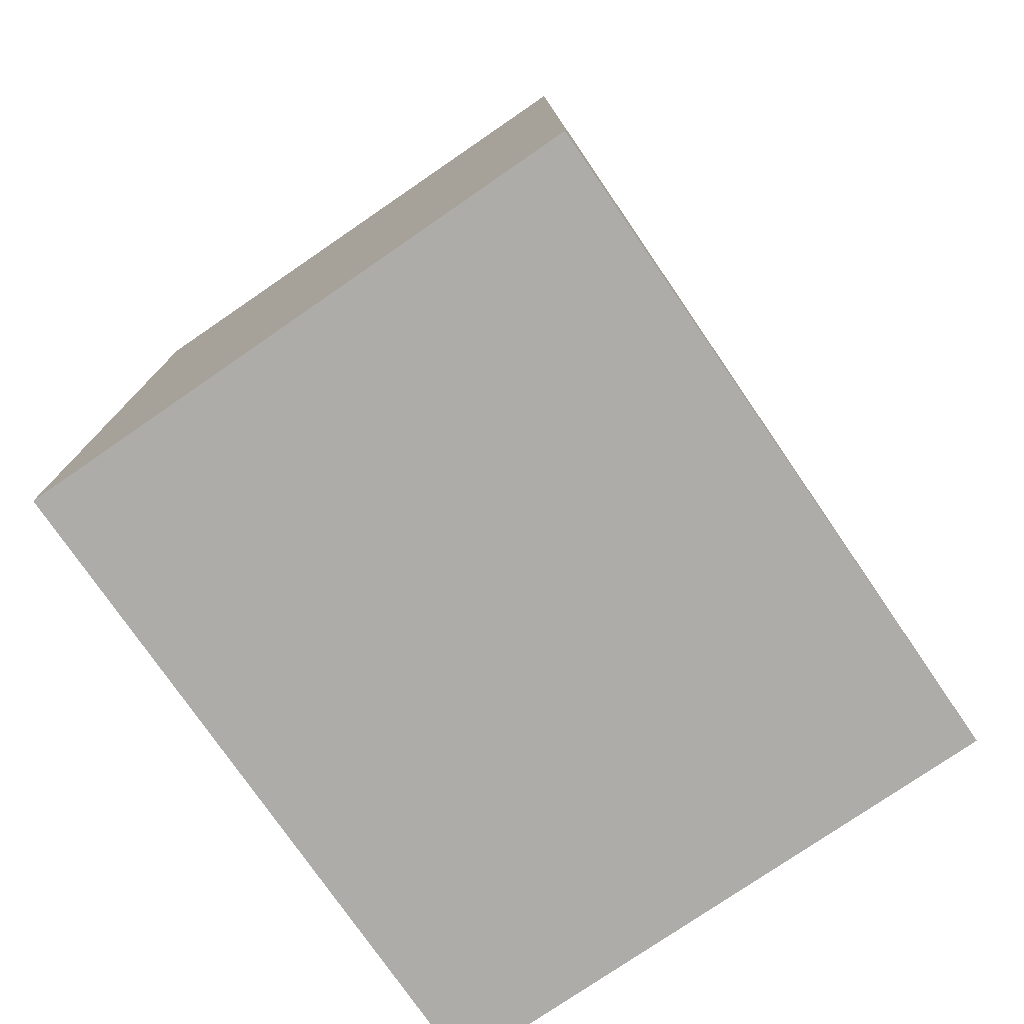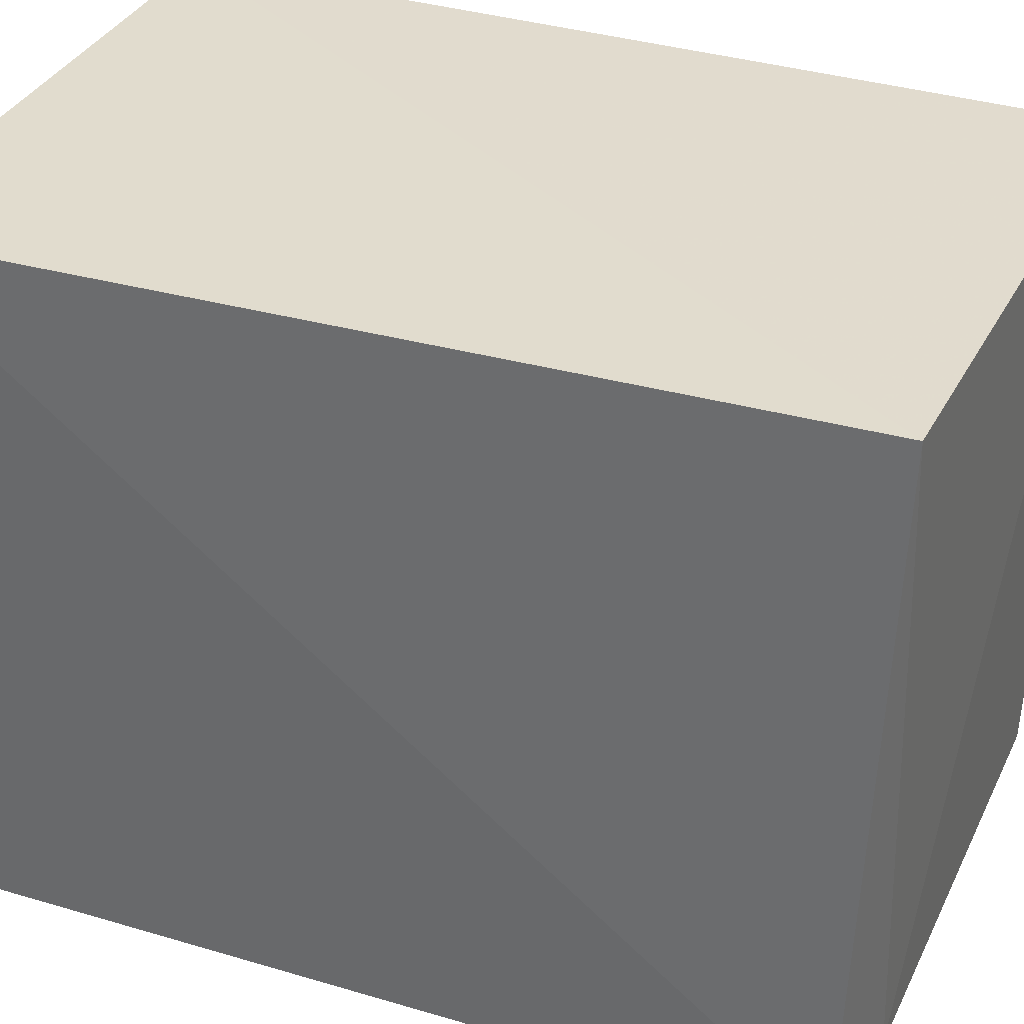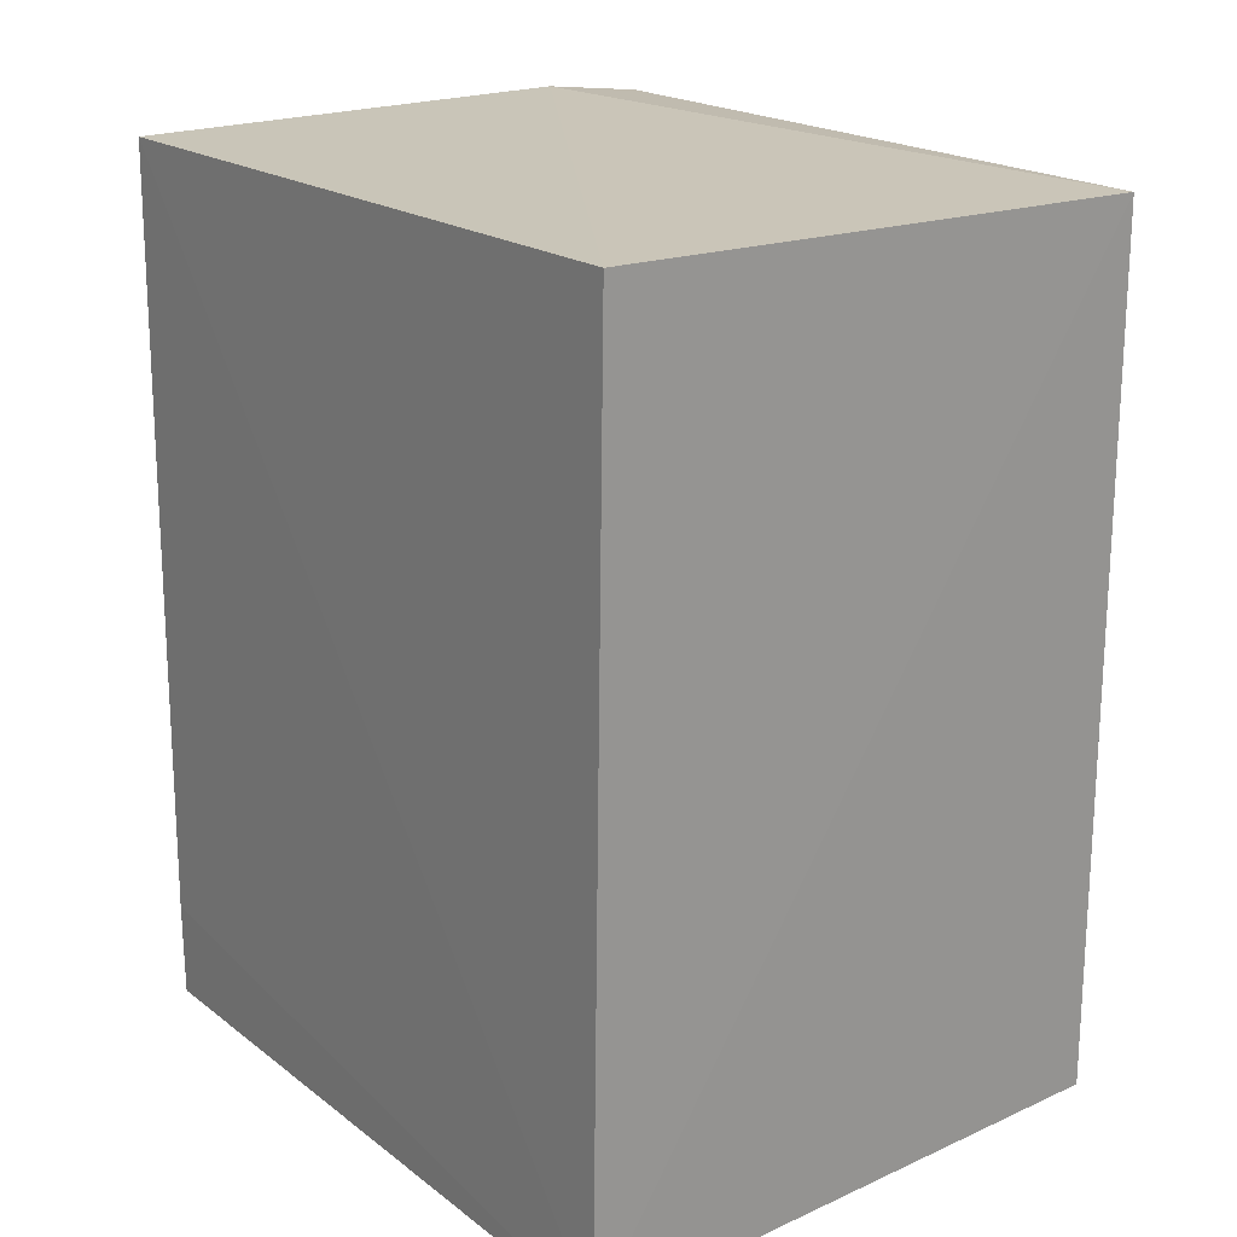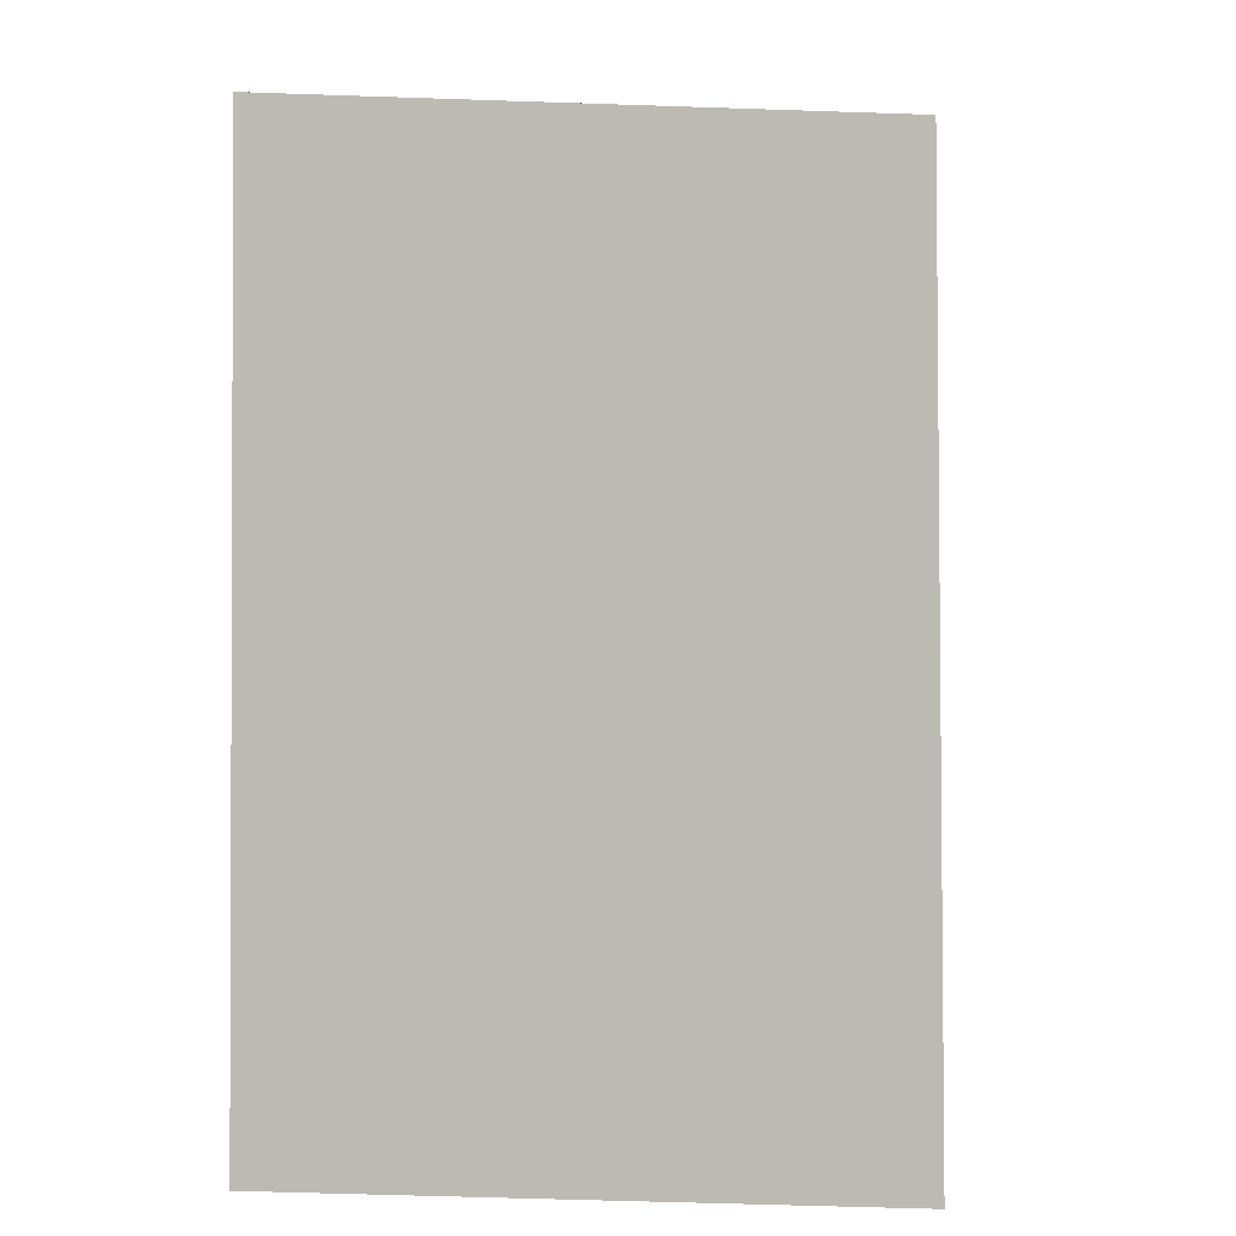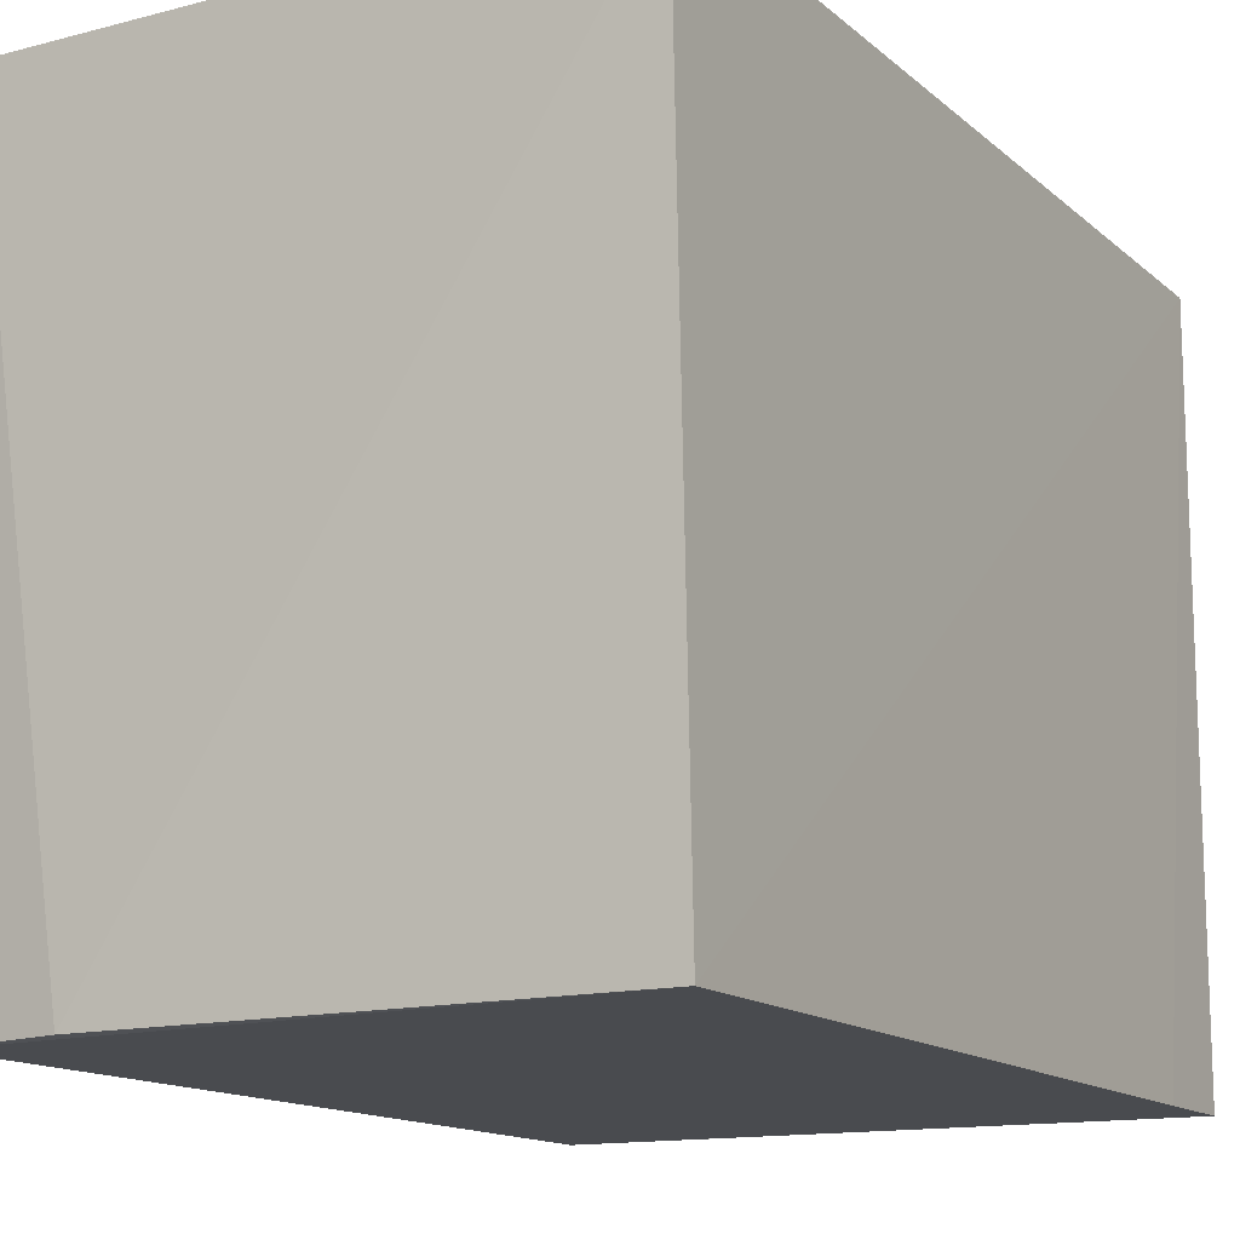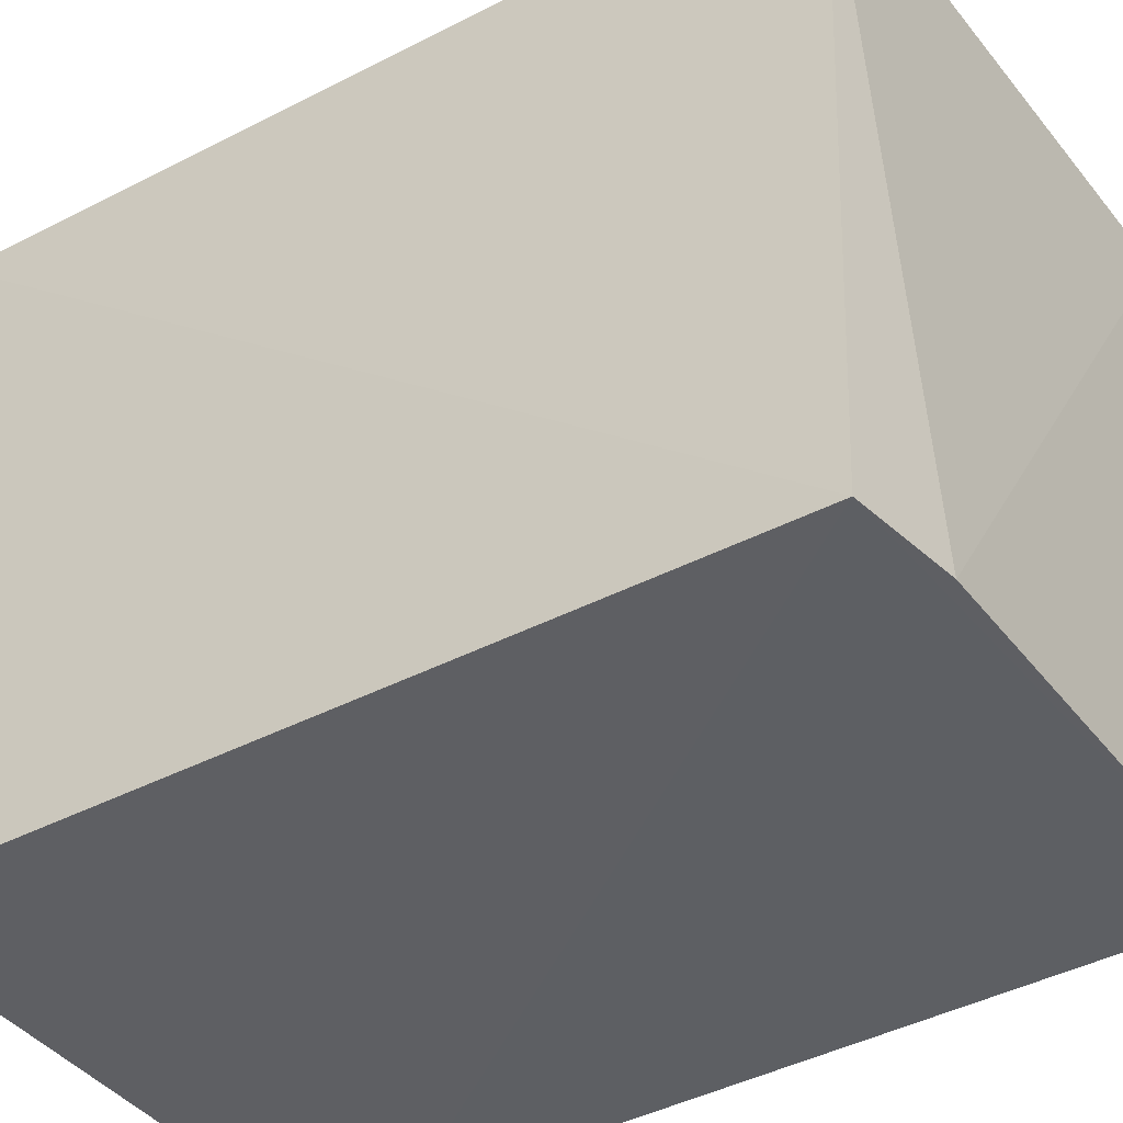
<metadata>
{"format":"obj","ext":"obj","renderer":"f3d","projection":"perspective","resolution":1024,"background":"white","views":[{"elev":-76.7,"azim":-145.4,"up":"+Y"},{"elev":34.2,"azim":112.1,"up":"+Z"},{"elev":22.1,"azim":-38.0,"up":"+Y"},{"elev":4.9,"azim":4.8,"up":"+Y"},{"elev":-13.7,"azim":-151.4,"up":"+Z"},{"elev":-40.6,"azim":122.9,"up":"+Z"}]}
</metadata>
<code>
v -0.04524 -0.006108 0.007576
v -0.04524 -0.006108 -0.09848
v -0.0477 0.1291 0.007992
v -0.1339 0.1327 0.00745
v -0.1361 -0.006108 0.007576
v -0.06292 0.1287 -0.09806
v -0.04586 0.1261 -0.09838
v -0.1361 0.009043 -0.09848
v -0.1346 0.1301 -0.09784
v -0.1361 -0.006108 -0.09848
f 5 2 1
f 5 1 3
f 5 3 4
f 6 4 3
f 7 1 2
f 7 3 1
f 7 6 3
f 8 7 2
f 9 8 5
f 9 5 4
f 9 4 6
f 9 6 7
f 9 7 8
f 10 8 2
f 10 2 5
f 10 5 8

</code>
